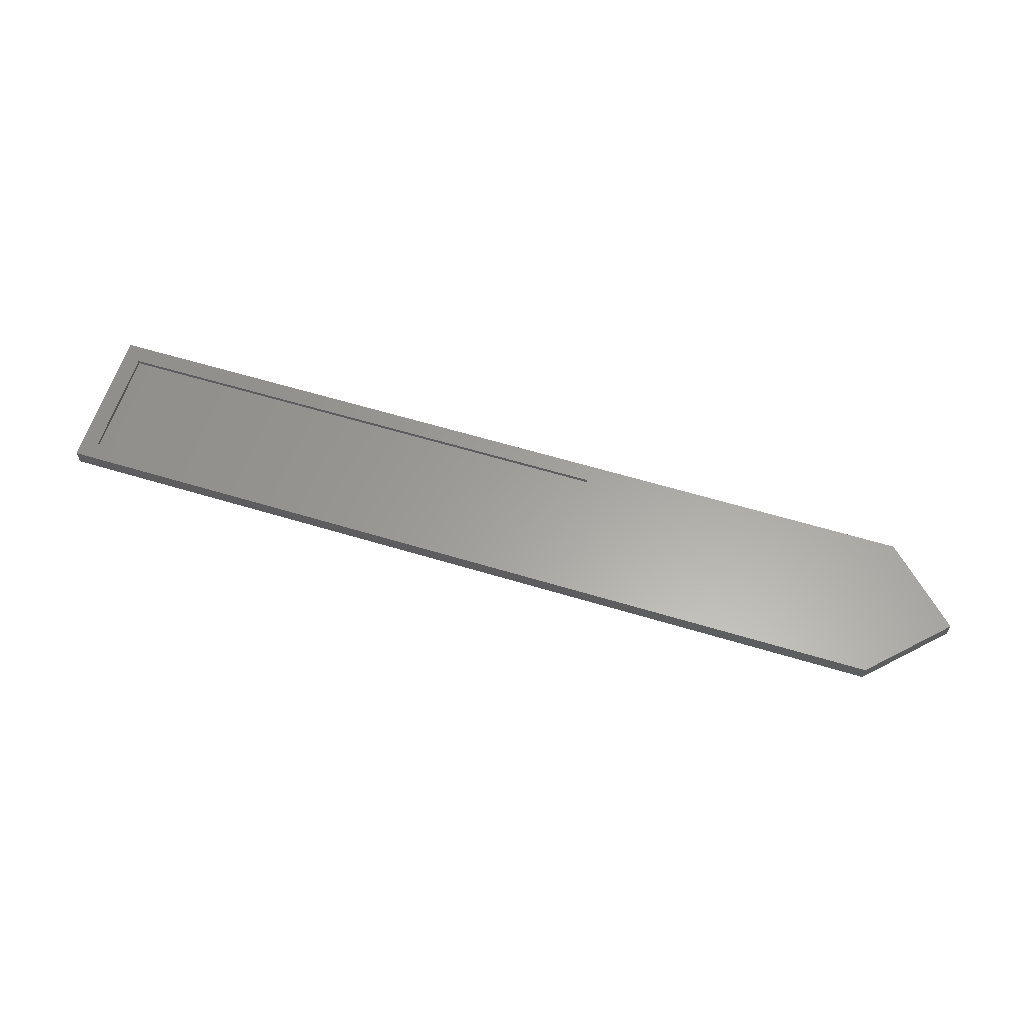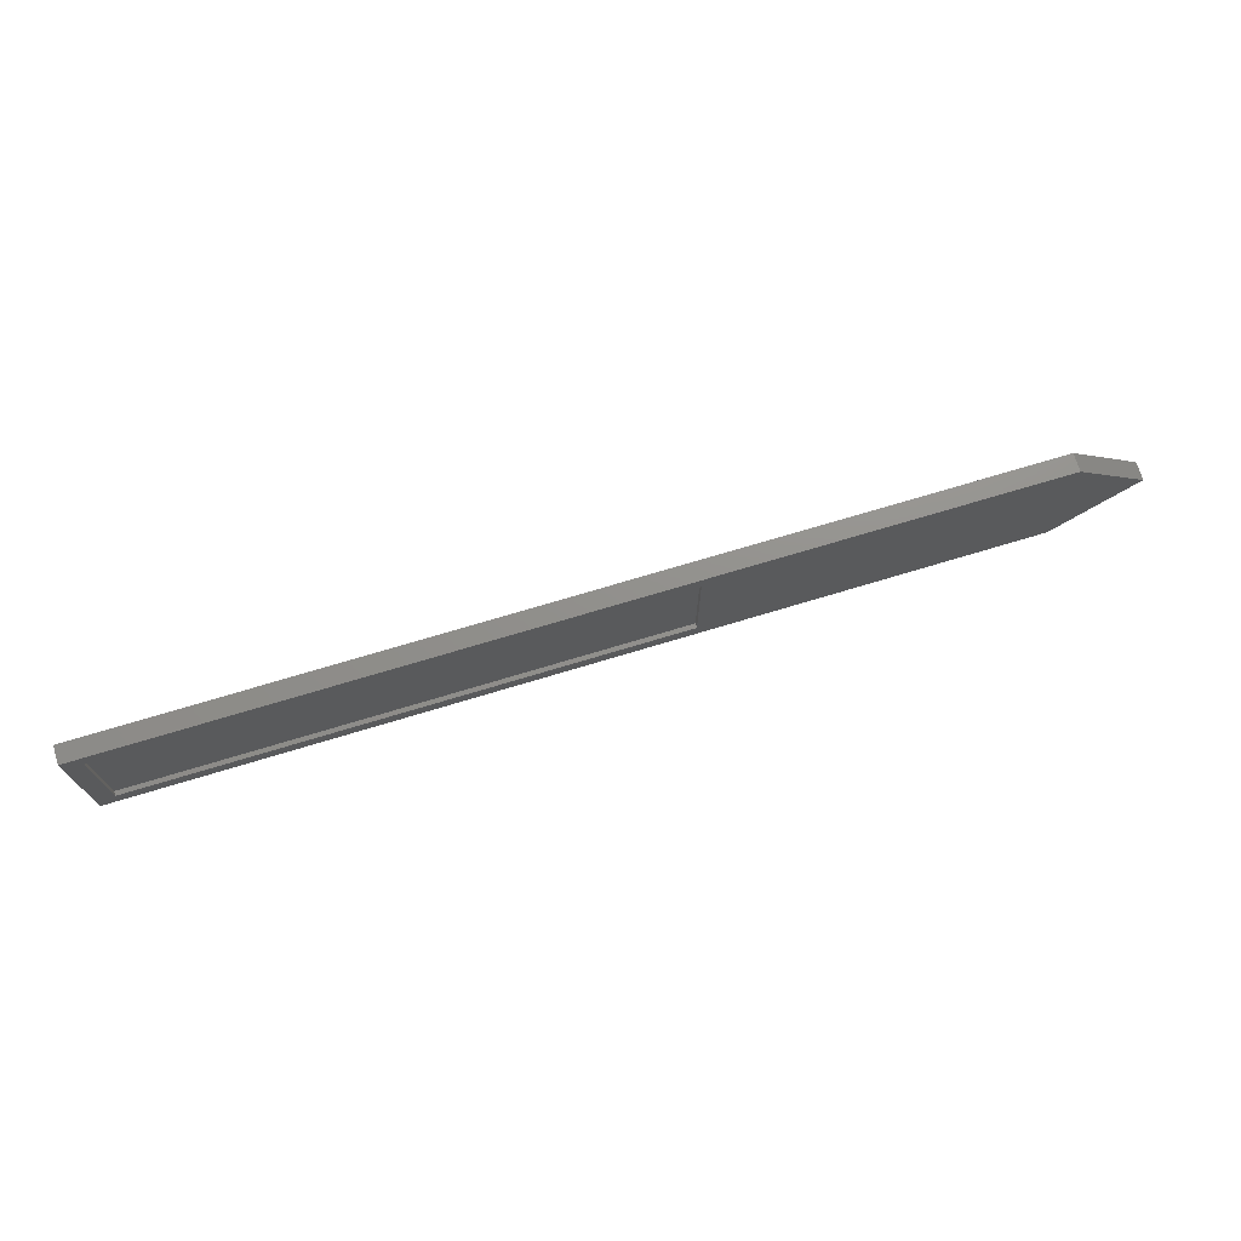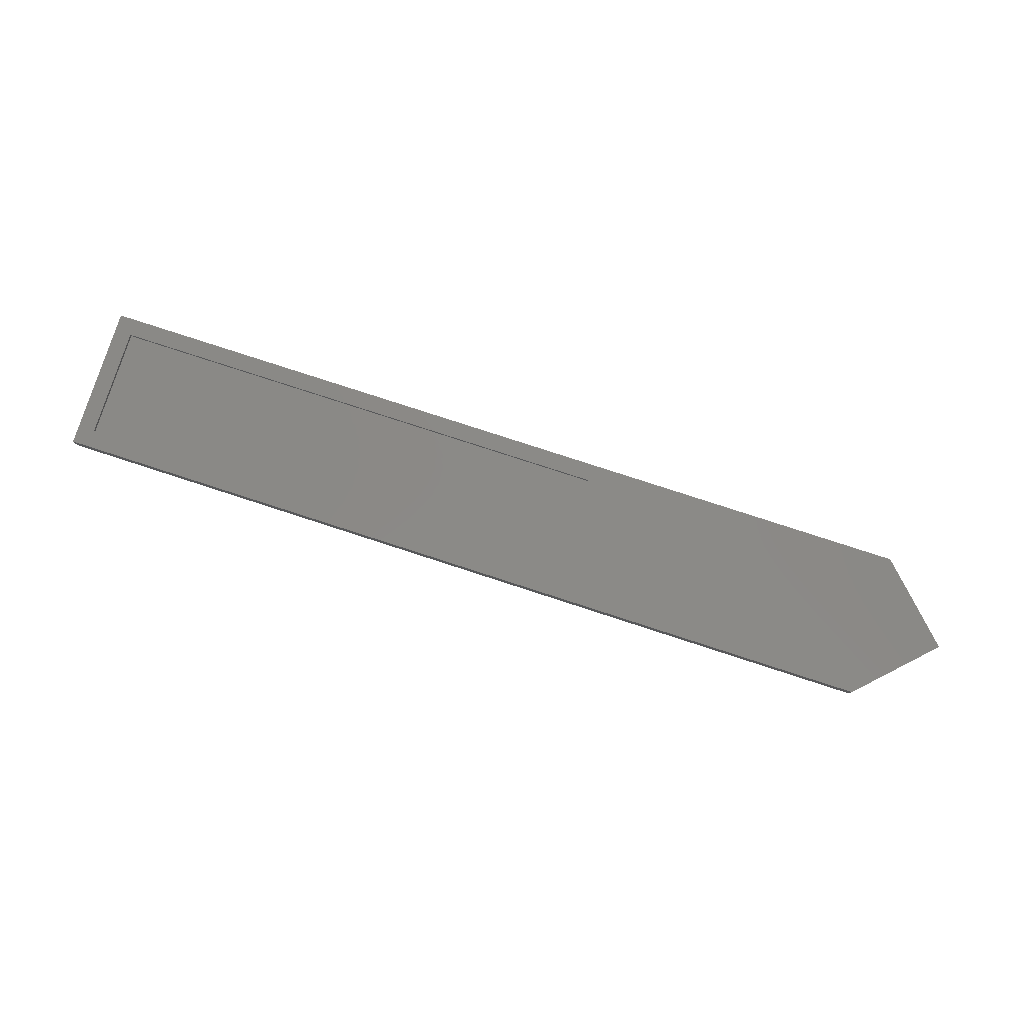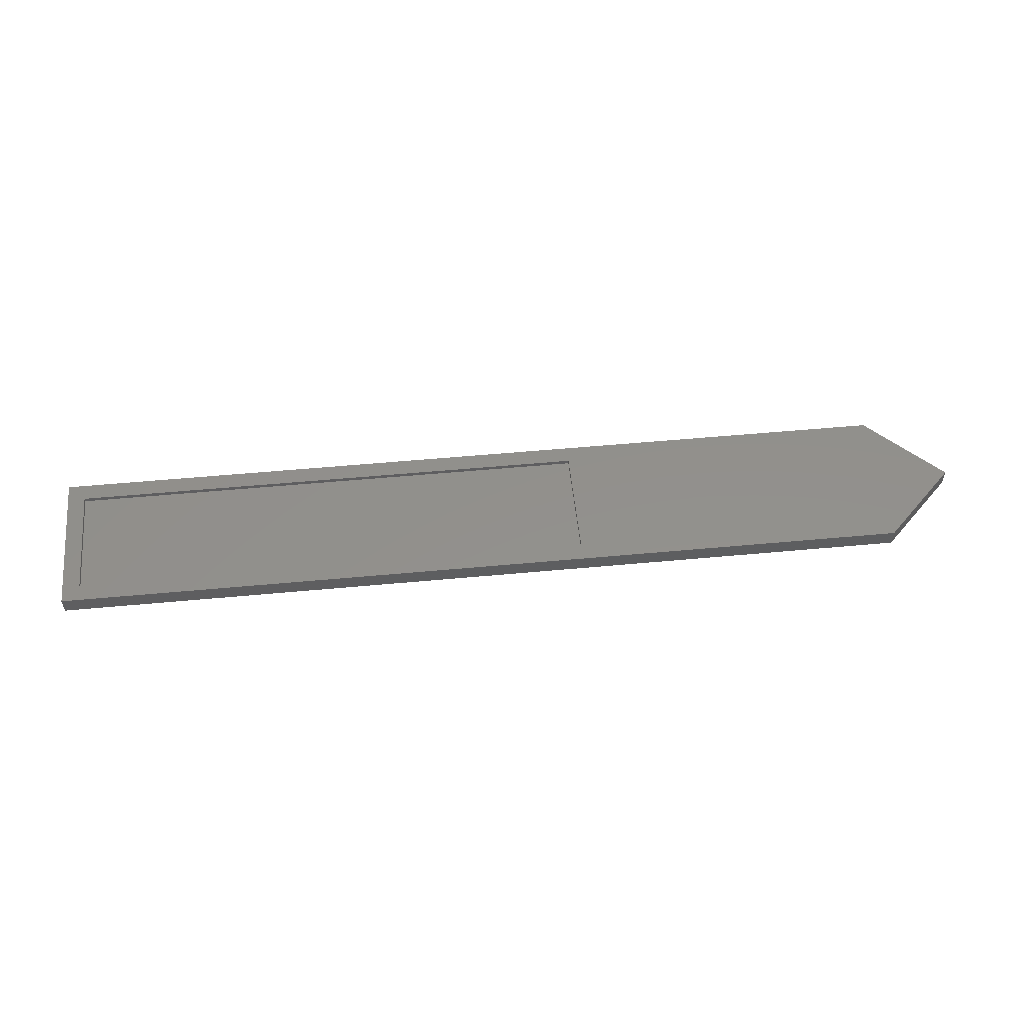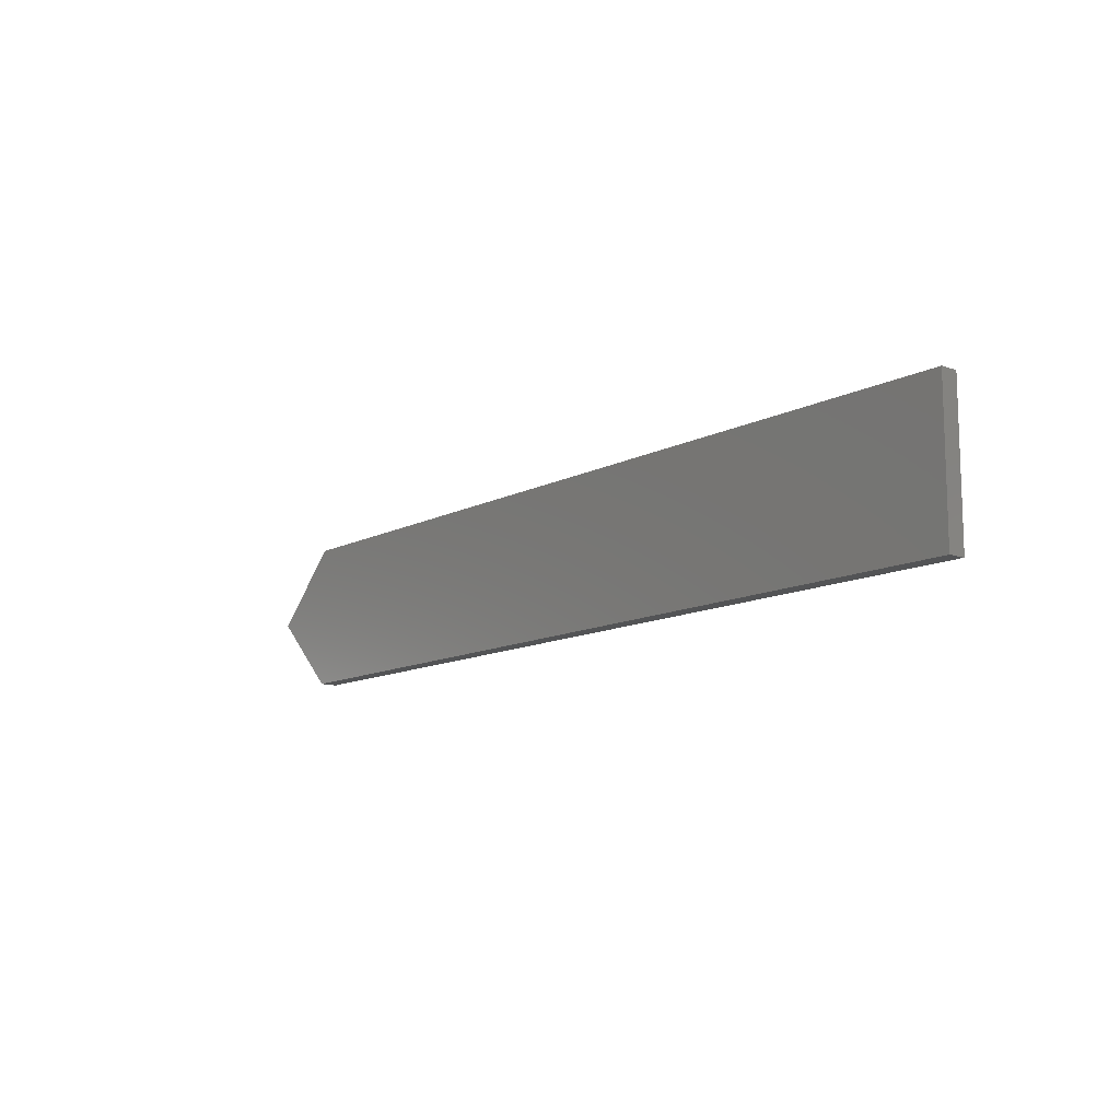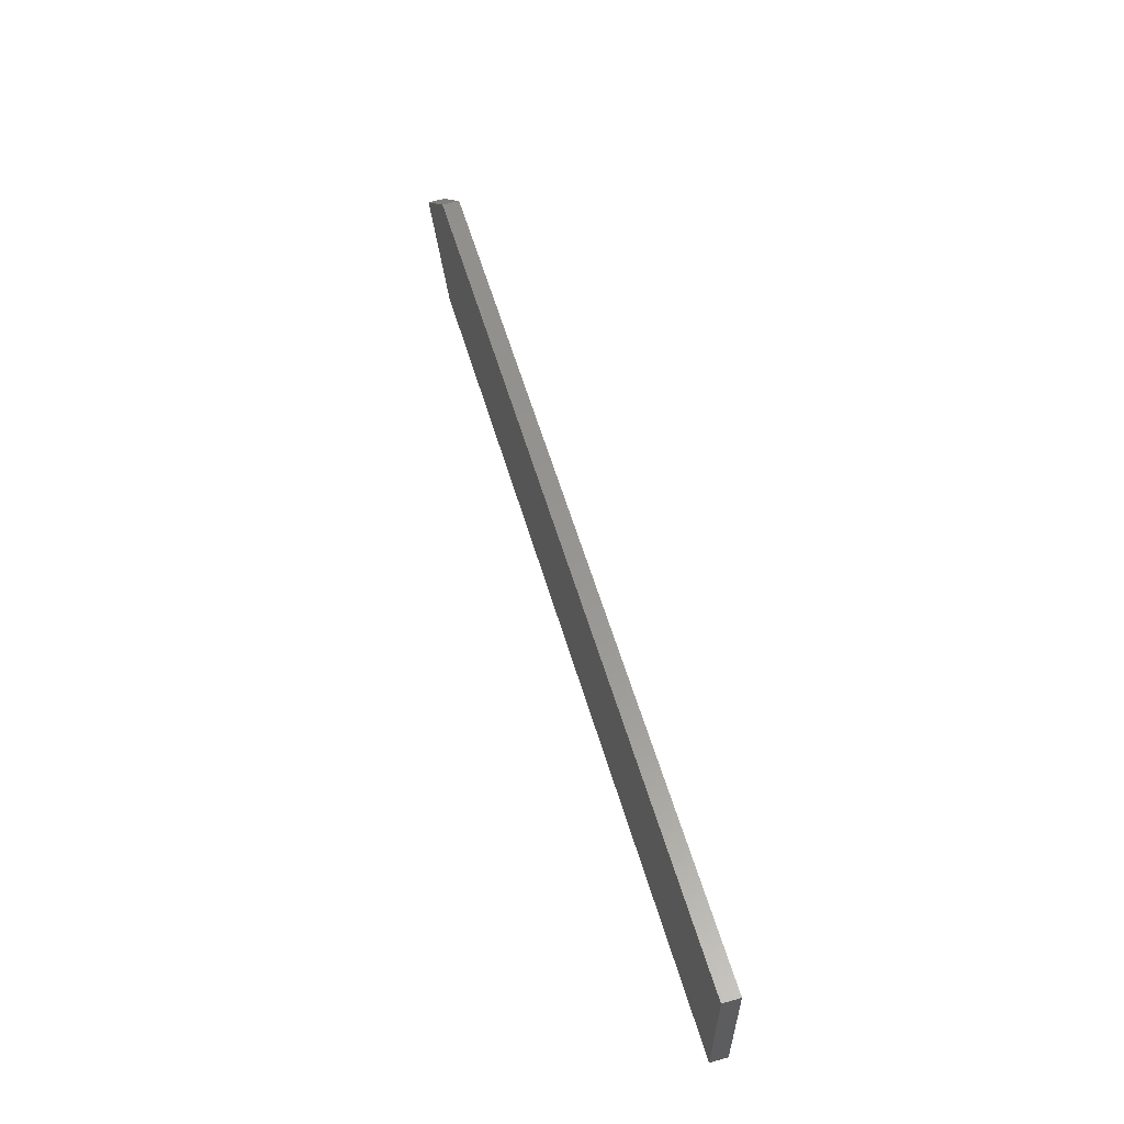
<metadata>
{"format":"stl","ext":"stl","renderer":"f3d","projection":"perspective","resolution":1024,"background":"white","views":[{"elev":61.4,"azim":17.1,"up":"+Z"},{"elev":72.4,"azim":-16.8,"up":"+Y"},{"elev":79.5,"azim":18.0,"up":"+Z"},{"elev":53.5,"azim":-5.7,"up":"+Z"},{"elev":-11.9,"azim":-129.3,"up":"+Y"},{"elev":58.0,"azim":-106.4,"up":"+Y"}]}
</metadata>
<code>
# stl→obj: 18 verts, 32 faces
v 0 0 0
v 0 17 2
v 0 17 0
v 0 0 2
v 100 17 2
v 100 0 2
v 108.5 8.5 2
v 62 15 2
v 2 15 2
v 2 2 2
v 62 2 2
v 100 17 0
v 100 0 0
v 108.5 8.5 0
v 2 15 1.5
v 2 2 1.5
v 62 2 1.5
v 62 15 1.5
f 1 2 3
f 2 1 4
f 5 6 7
f 5 8 6
f 2 8 5
f 9 2 10
f 8 2 9
f 11 6 8
f 4 11 10
f 11 4 6
f 4 10 2
f 12 2 5
f 2 12 3
f 13 12 14
f 1 12 13
f 12 1 3
f 1 6 4
f 6 1 13
f 10 15 9
f 15 10 16
f 17 8 18
f 8 17 11
f 15 8 9
f 8 15 18
f 15 17 18
f 17 15 16
f 17 10 11
f 10 17 16
f 7 12 5
f 12 7 14
f 6 14 7
f 14 6 13

</code>
